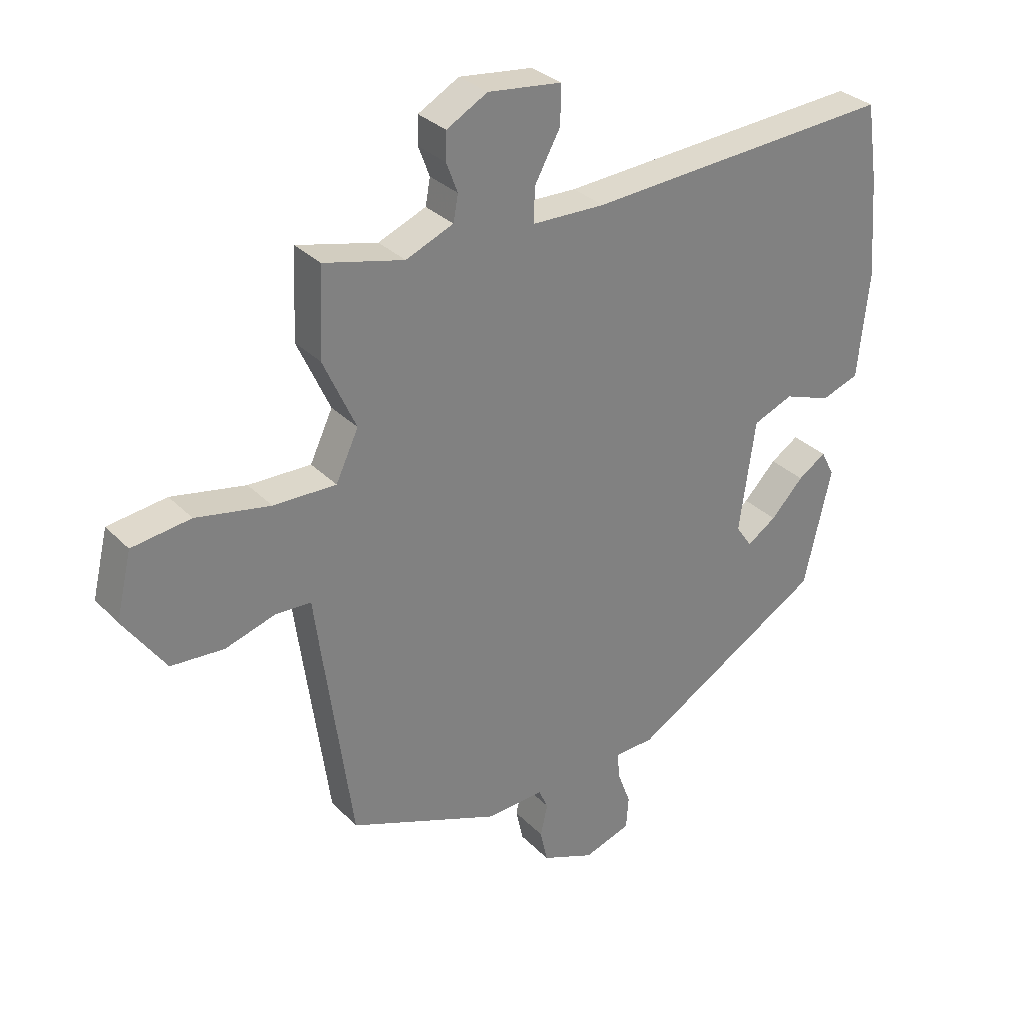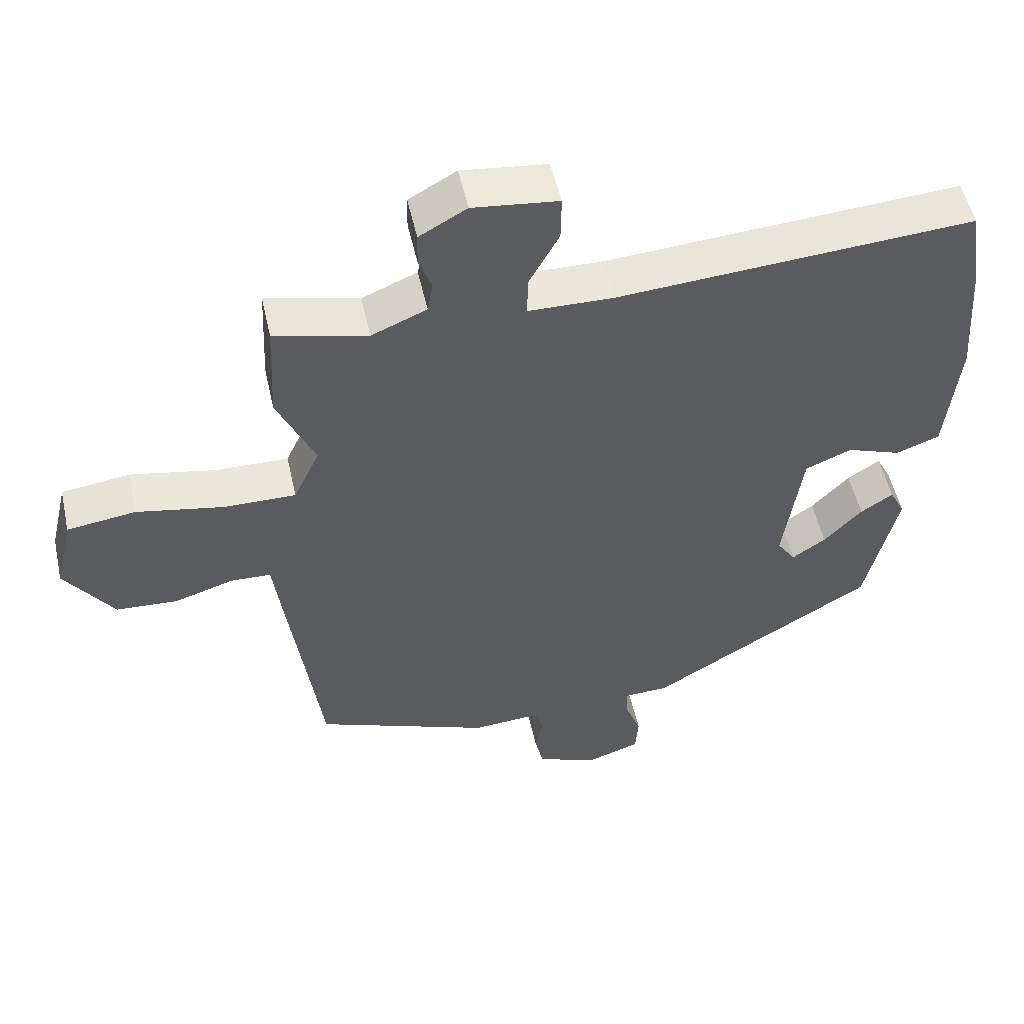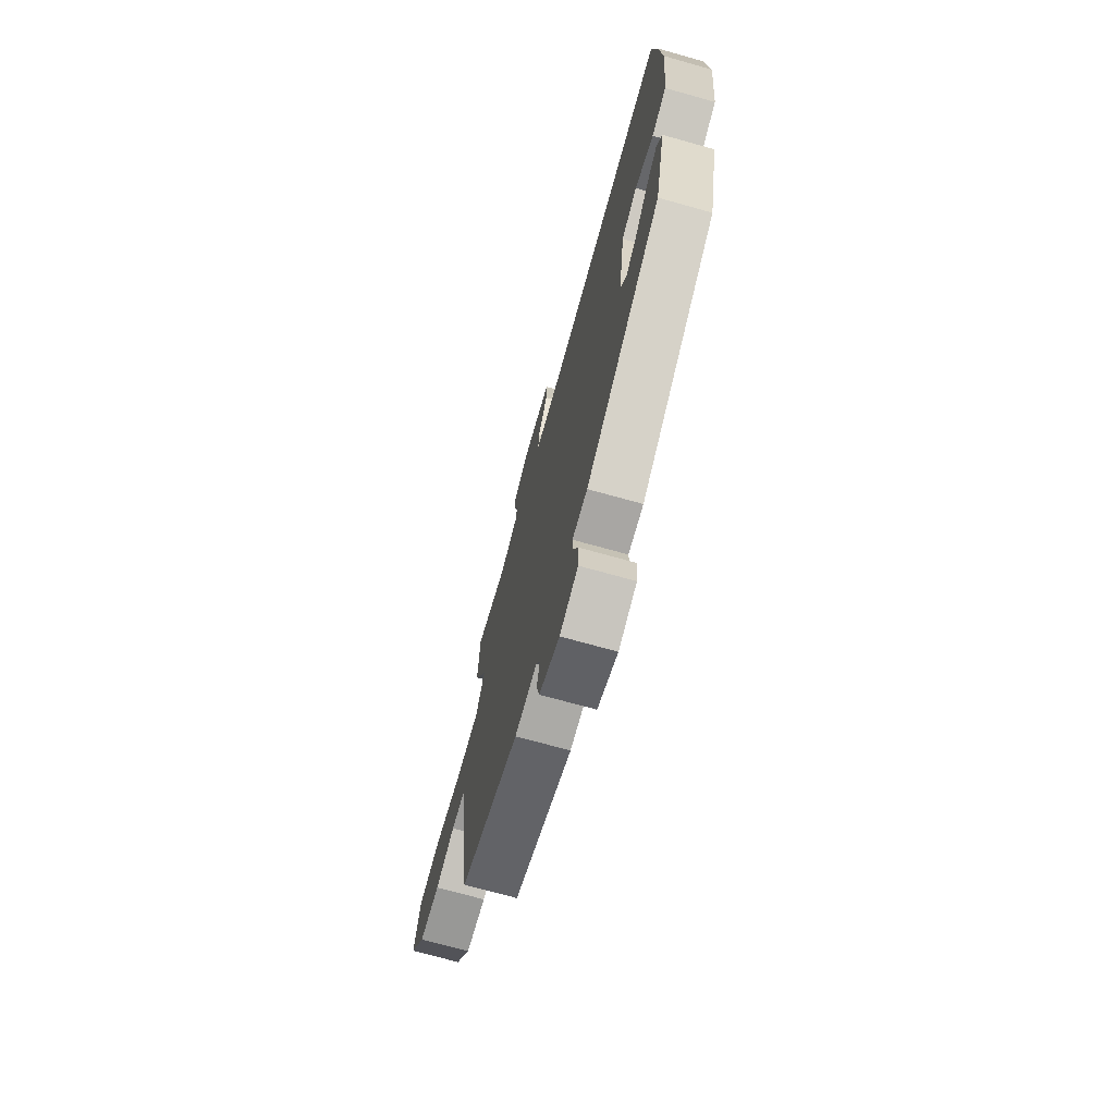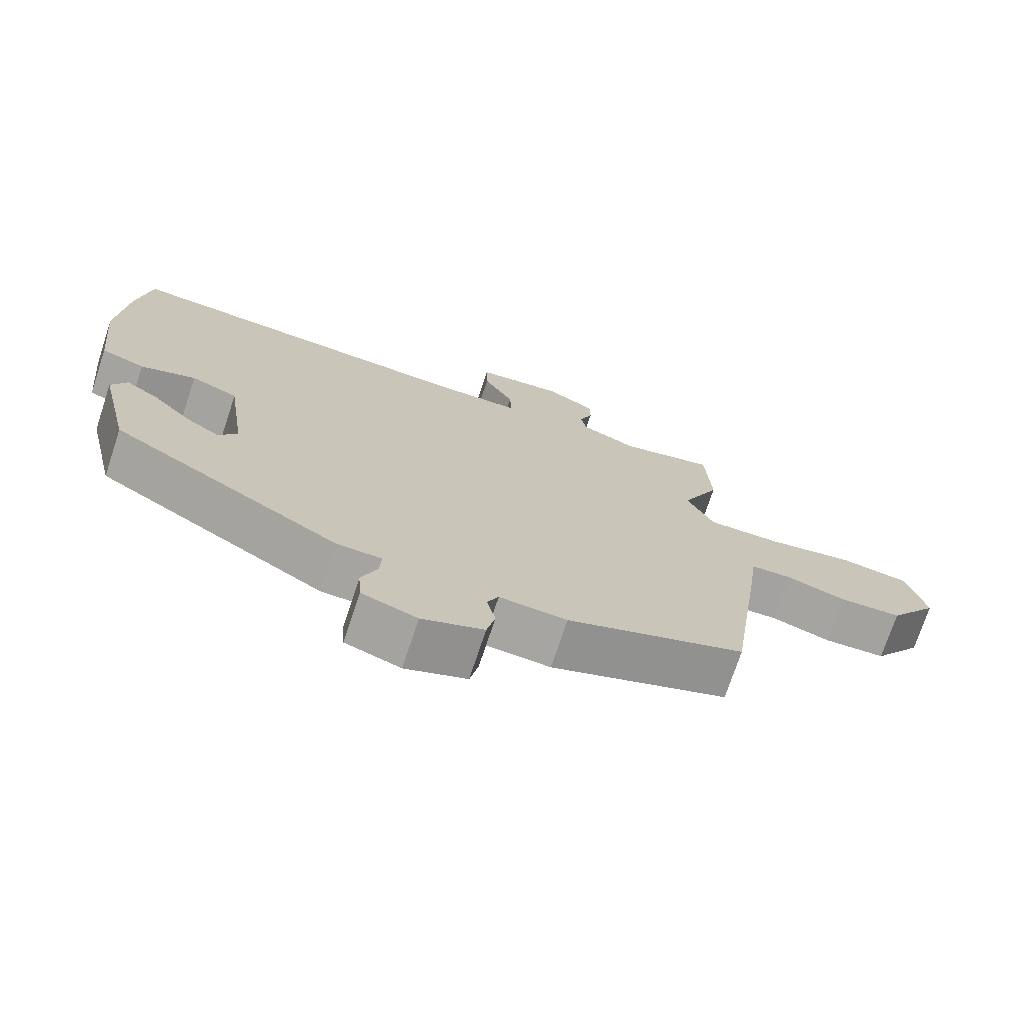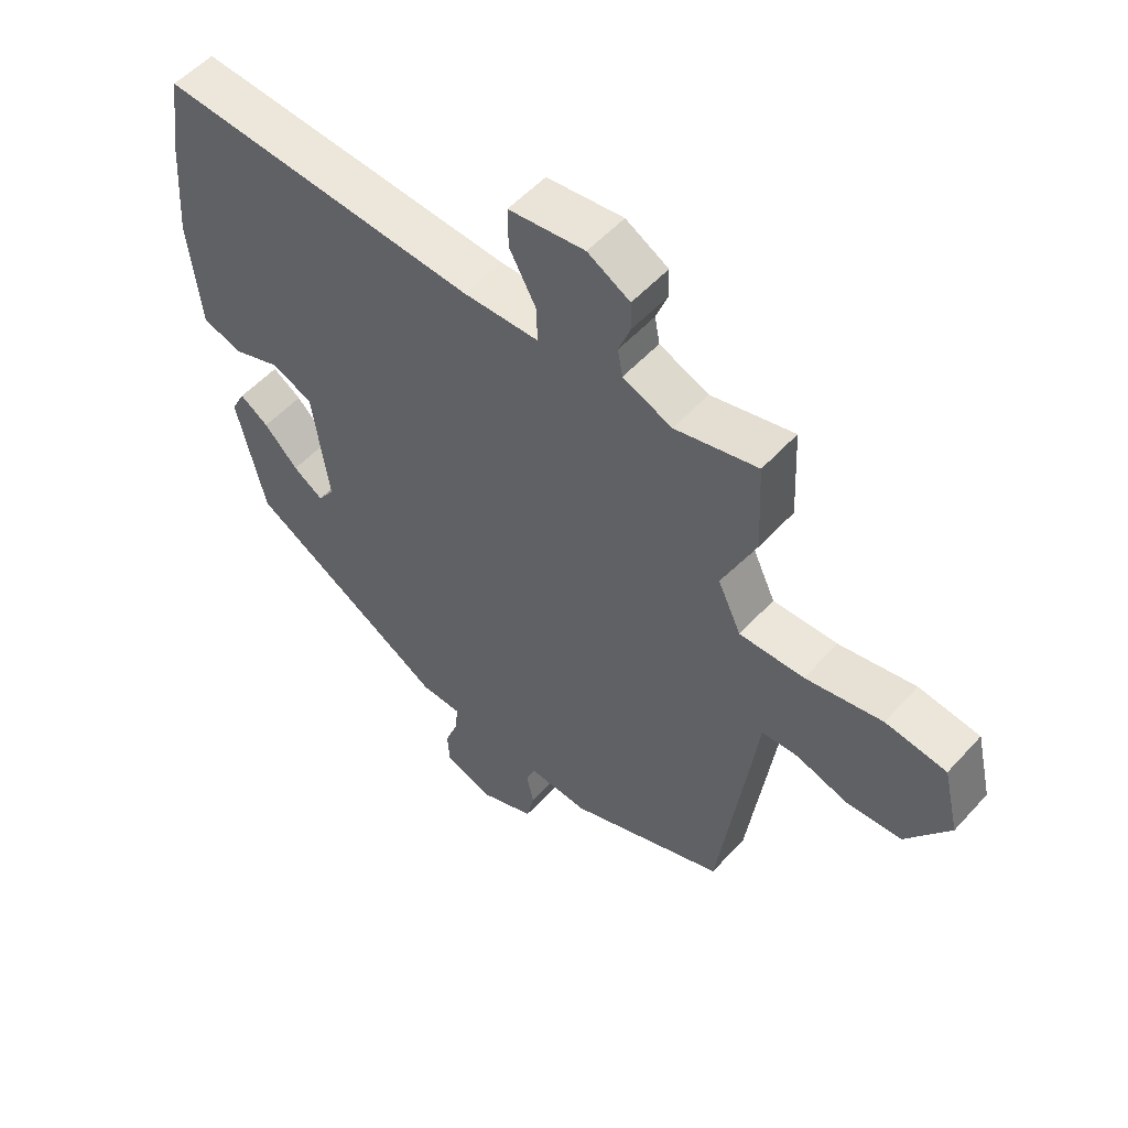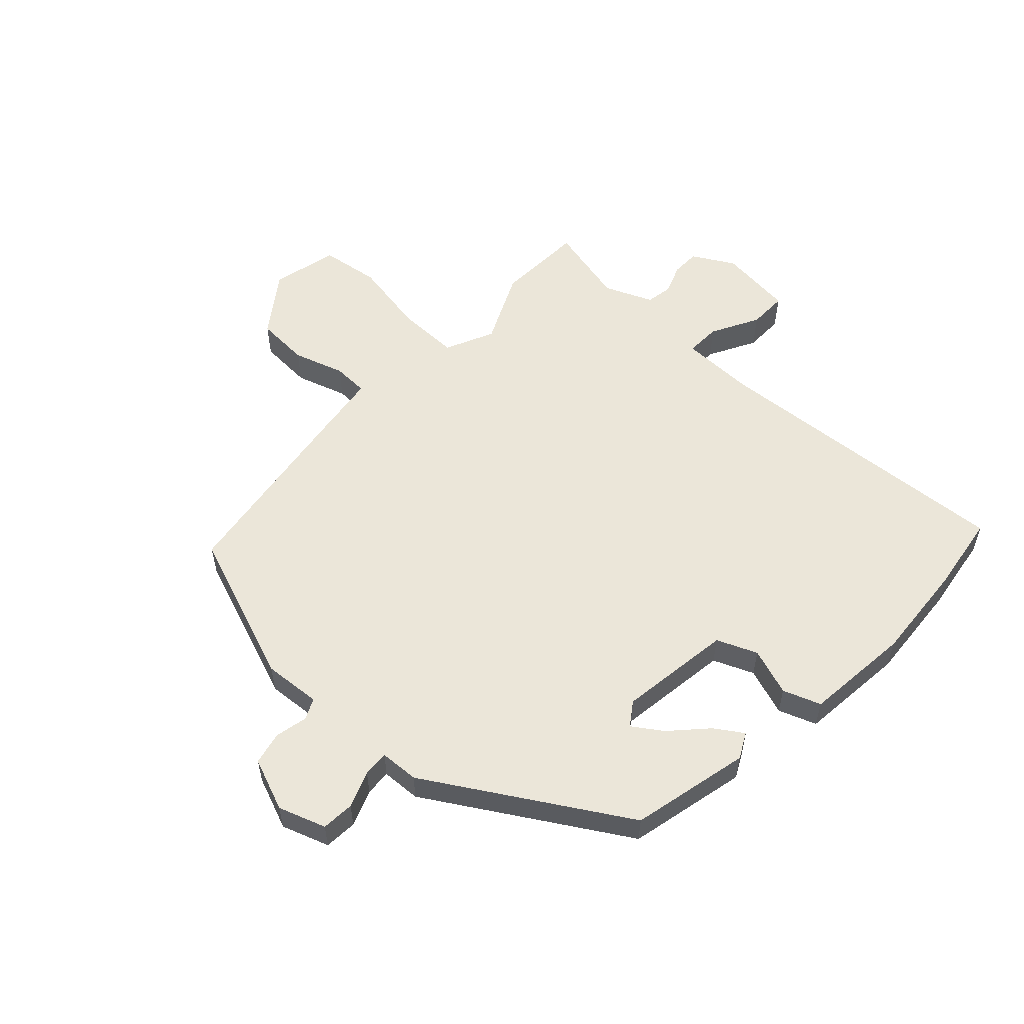
<metadata>
{"format":"obj","ext":"obj","renderer":"f3d","projection":"perspective","resolution":1024,"background":"white","views":[{"elev":30.8,"azim":144.8,"up":"+Z"},{"elev":52.3,"azim":167.6,"up":"+Z"},{"elev":-71.7,"azim":-105.6,"up":"+Z"},{"elev":-73.1,"azim":-18.3,"up":"+Z"},{"elev":53.4,"azim":41.0,"up":"+Z"},{"elev":55.9,"azim":-137.2,"up":"+Y"}]}
</metadata>
<code>
v -0.424 0.07 -0.302
v -0.47 0.07 -0.104
v -0.448 0.07 -0.061
v -0.401 0.07 -0.092
v -0.346 0.07 -0.15
v -0.297 0.07 -0.183
v -0.27 0.07 -0.144
v -0.297 0.07 0.045
v -0.364 0.07 0.073
v -0.443 0.07 0.045
v -0.506 0.07 0.068
v -0.525 0.07 0.246
v -0.513 0.07 0.412
v -0.494 0.07 0.543
v 0.023 0.07 0.506
v 0.146 0.07 0.508
v 0.144 0.07 0.566
v 0.101 0.07 0.645
v 0.1 0.07 0.71
v 0.224 0.07 0.724
v 0.293 0.07 0.685
v 0.294 0.07 0.638
v 0.275 0.07 0.588
v 0.283 0.07 0.544
v 0.363 0.07 0.51
v 0.498 0.07 0.542
v 0.505 0.07 0.395
v 0.45 0.07 0.275
v 0.488 0.07 0.194
v 0.593 0.07 0.195
v 0.718 0.07 0.218
v 0.817 0.07 0.204
v 0.843 0.07 0.094
v 0.772 0.07 -0.006
v 0.683 0.07 -0.011
v 0.598 0.07 0.016
v 0.539 0.07 0.014
v 0.527 0.07 -0.077
v 0.479 0.07 -0.419
v 0.225 0.07 -0.515
v 0.129 0.07 -0.508
v 0.113 0.07 -0.543
v 0.125 0.07 -0.597
v 0.113 0.07 -0.652
v 0.025 0.07 -0.687
v -0.054 0.07 -0.66
v -0.058 0.07 -0.605
v -0.035 0.07 -0.544
v -0.033 0.07 -0.501
v -0.098 0.07 -0.498
v -0.424 0 -0.302
v -0.47 0 -0.104
v -0.448 0 -0.061
v -0.401 0 -0.092
v -0.346 0 -0.15
v -0.297 0 -0.183
v -0.27 0 -0.144
v -0.297 0 0.045
v -0.364 0 0.073
v -0.443 0 0.045
v -0.506 0 0.068
v -0.525 0 0.246
v -0.513 0 0.412
v -0.494 0 0.543
v 0.023 0 0.506
v 0.146 0 0.508
v 0.144 0 0.566
v 0.101 0 0.645
v 0.1 0 0.71
v 0.224 0 0.724
v 0.293 0 0.685
v 0.294 0 0.638
v 0.275 0 0.588
v 0.283 0 0.544
v 0.363 0 0.51
v 0.498 0 0.542
v 0.505 0 0.395
v 0.45 0 0.275
v 0.488 0 0.194
v 0.593 0 0.195
v 0.718 0 0.218
v 0.817 0 0.204
v 0.843 0 0.094
v 0.772 0 -0.006
v 0.683 0 -0.011
v 0.598 0 0.016
v 0.539 0 0.014
v 0.527 0 -0.077
v 0.479 0 -0.419
v 0.225 0 -0.515
v 0.129 0 -0.508
v 0.113 0 -0.543
v 0.125 0 -0.597
v 0.113 0 -0.652
v 0.025 0 -0.687
v -0.054 0 -0.66
v -0.058 0 -0.605
v -0.035 0 -0.544
v -0.033 0 -0.501
v -0.098 0 -0.498
f 49 50 1 2
f 45 46 47 48
f 45 48 49
f 42 43 44 45
f 41 42 45 49
f 38 39 40 41
f 37 38 41 49
f 33 34 35 36
f 33 36 37
f 30 31 32 33
f 29 30 33 37
f 28 29 37 49
f 25 26 27 28
f 24 25 28 49
f 20 21 22 23
f 17 18 19 20
f 16 17 20 23
f 12 13 14 15
f 12 15 16
f 9 10 11 12
f 8 9 12 16
f 7 8 16 23
f 2 3 4 5
f 2 5 6
f 49 2 6
f 23 24 49
f 6 7 23 49
f 52 51 100 99
f 98 97 96 95
f 99 98 95
f 95 94 93 92
f 99 95 92 91
f 91 90 89 88
f 99 91 88 87
f 86 85 84 83
f 87 86 83
f 83 82 81 80
f 87 83 80 79
f 99 87 79 78
f 78 77 76 75
f 99 78 75 74
f 73 72 71 70
f 70 69 68 67
f 73 70 67 66
f 65 64 63 62
f 66 65 62
f 62 61 60 59
f 66 62 59 58
f 73 66 58 57
f 55 54 53 52
f 56 55 52
f 56 52 99
f 99 74 73
f 99 73 57 56
f 1 51 52 2
f 2 52 53 3
f 3 53 54 4
f 4 54 55 5
f 5 55 56 6
f 6 56 57 7
f 7 57 58 8
f 8 58 59 9
f 9 59 60 10
f 10 60 61 11
f 11 61 62 12
f 12 62 63 13
f 13 63 64 14
f 14 64 65 15
f 15 65 66 16
f 16 66 67 17
f 17 67 68 18
f 18 68 69 19
f 19 69 70 20
f 20 70 71 21
f 21 71 72 22
f 22 72 73 23
f 23 73 74 24
f 24 74 75 25
f 25 75 76 26
f 26 76 77 27
f 27 77 78 28
f 28 78 79 29
f 29 79 80 30
f 30 80 81 31
f 31 81 82 32
f 32 82 83 33
f 33 83 84 34
f 34 84 85 35
f 35 85 86 36
f 36 86 87 37
f 37 87 88 38
f 38 88 89 39
f 39 89 90 40
f 40 90 91 41
f 41 91 92 42
f 42 92 93 43
f 43 93 94 44
f 44 94 95 45
f 45 95 96 46
f 46 96 97 47
f 47 97 98 48
f 48 98 99 49
f 49 99 100 50
f 50 100 51 1

</code>
